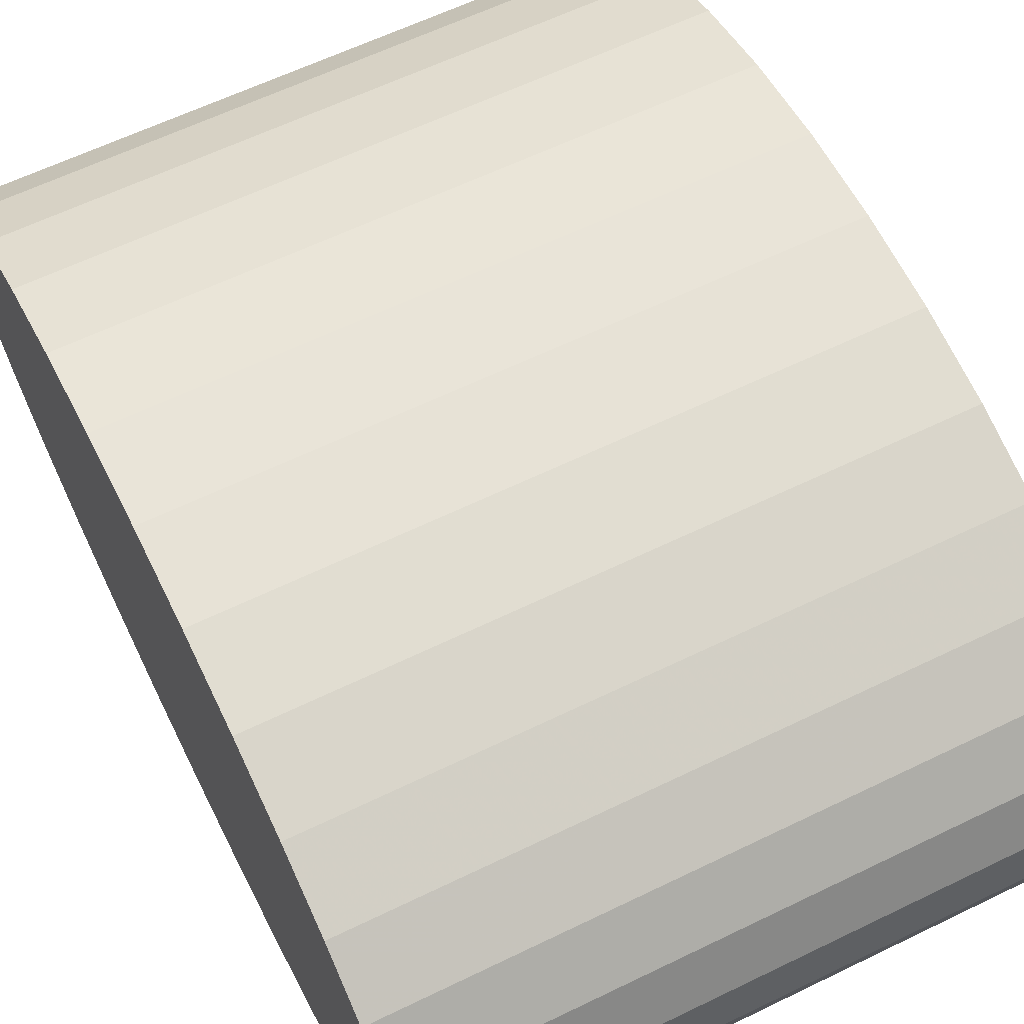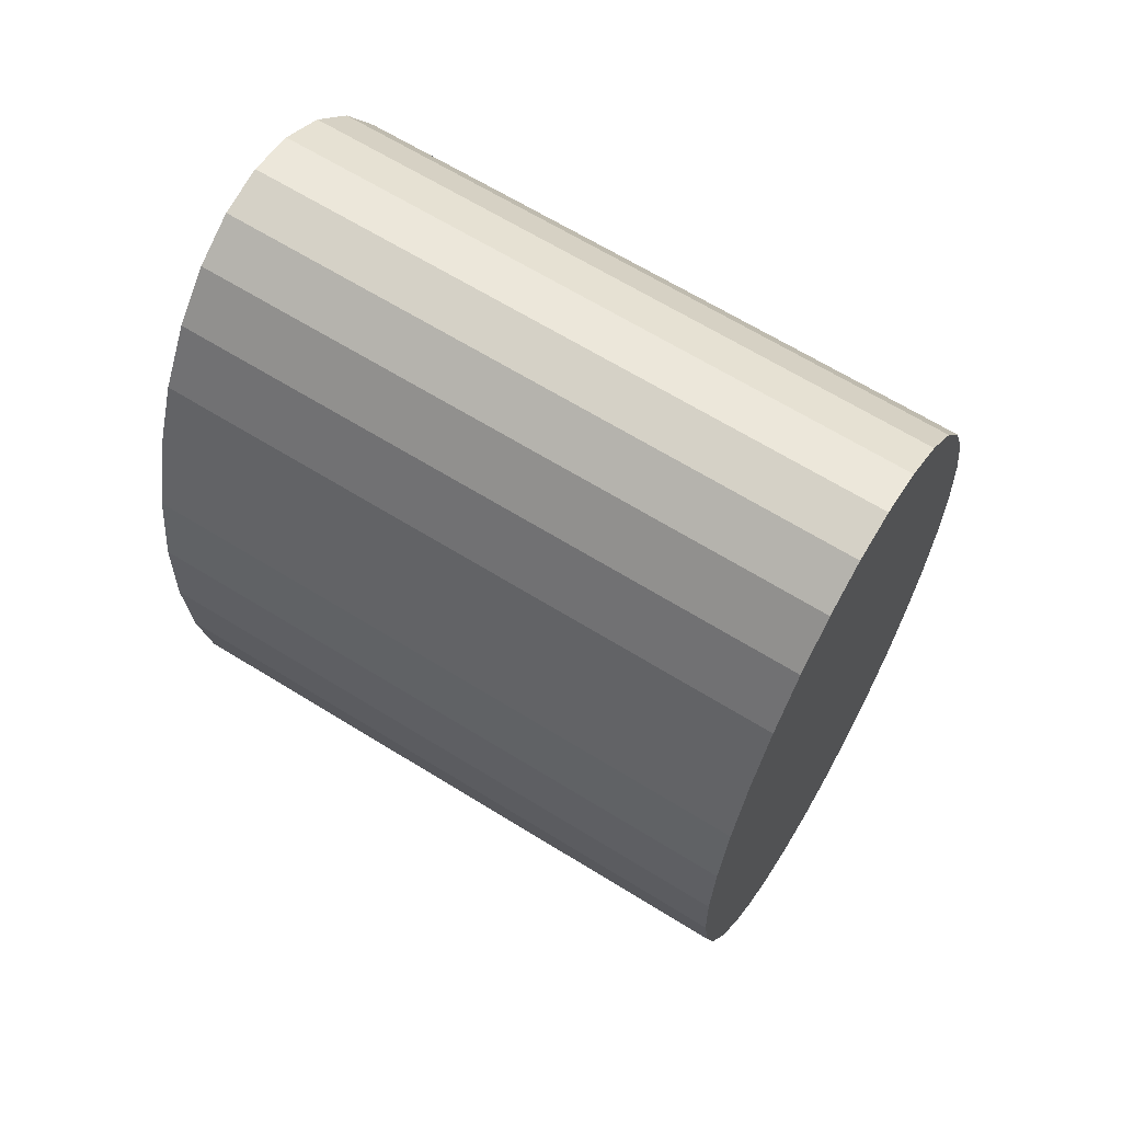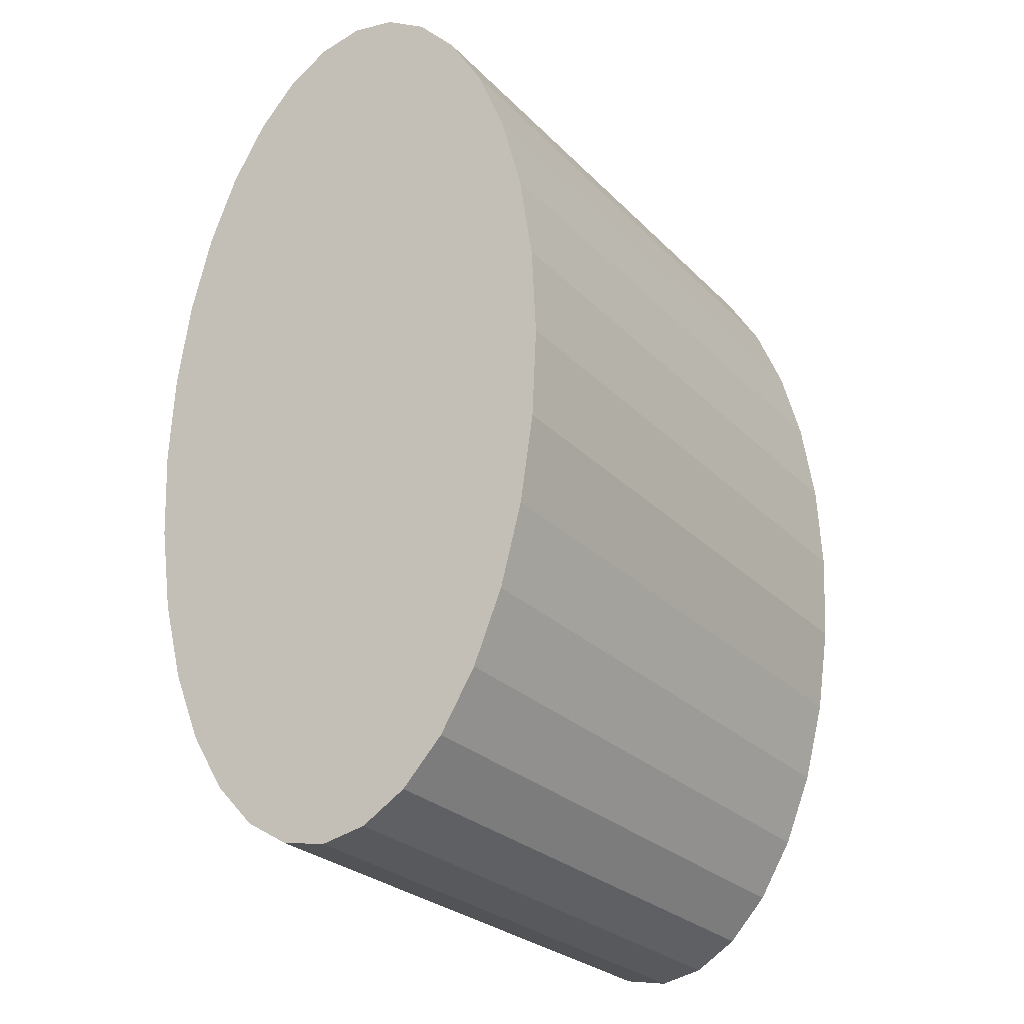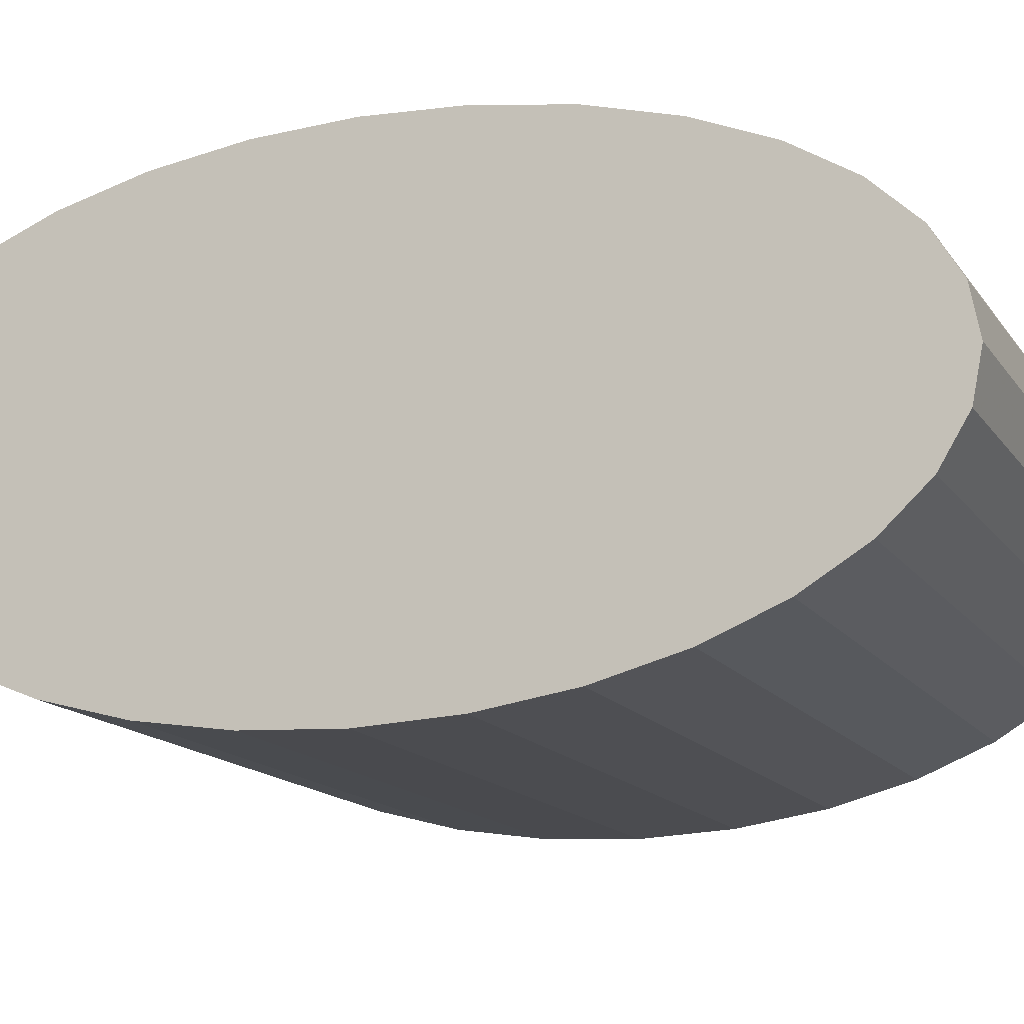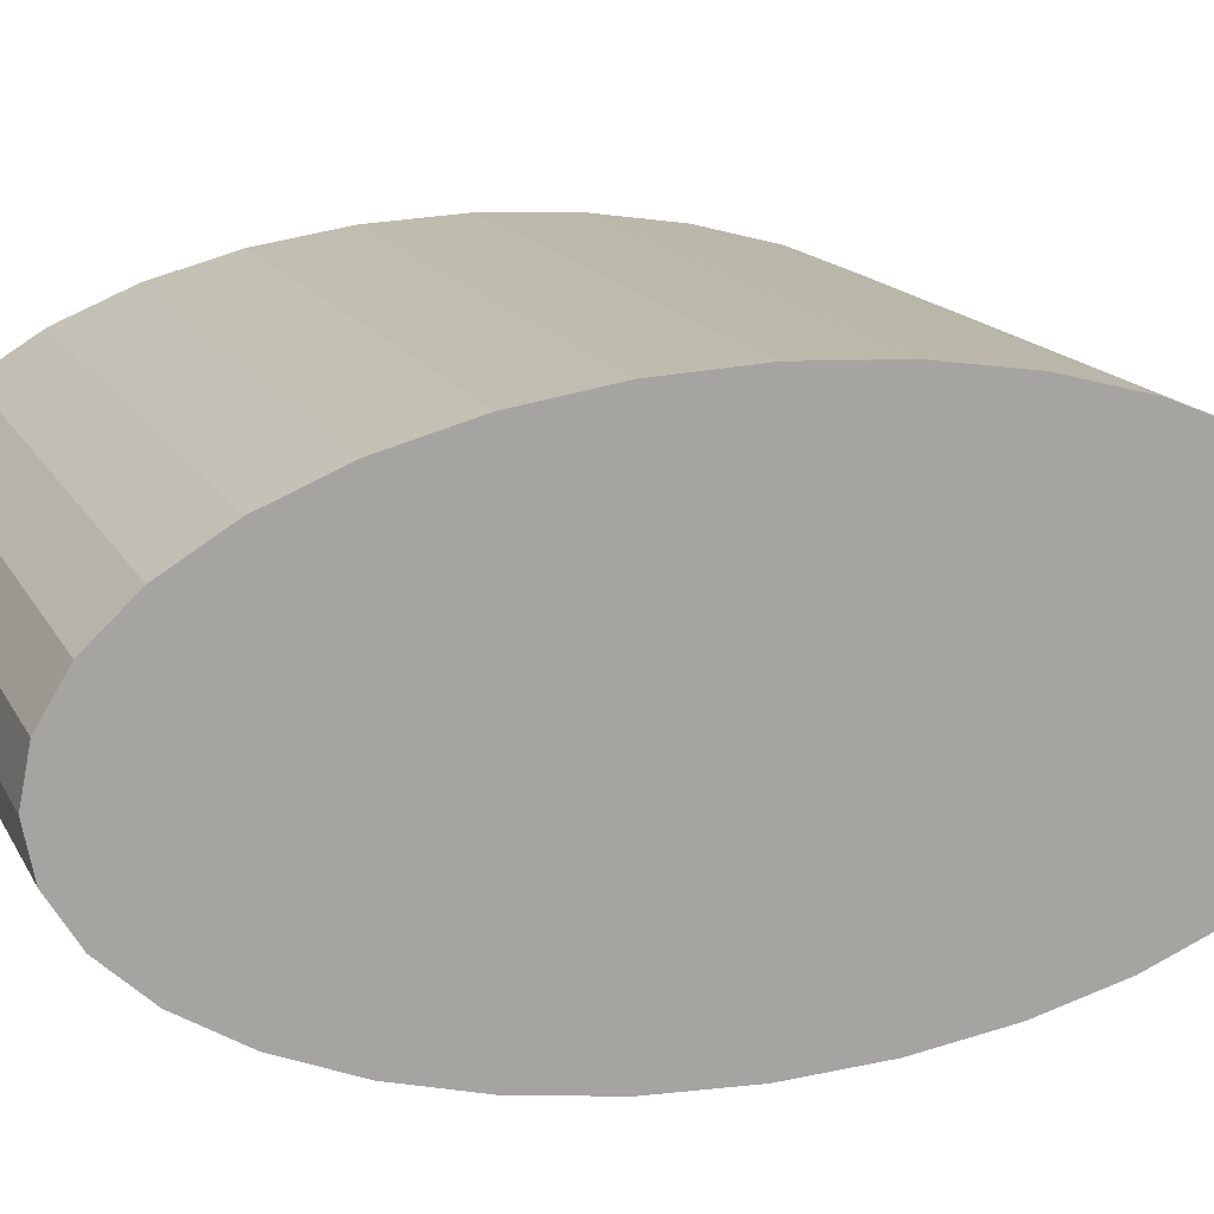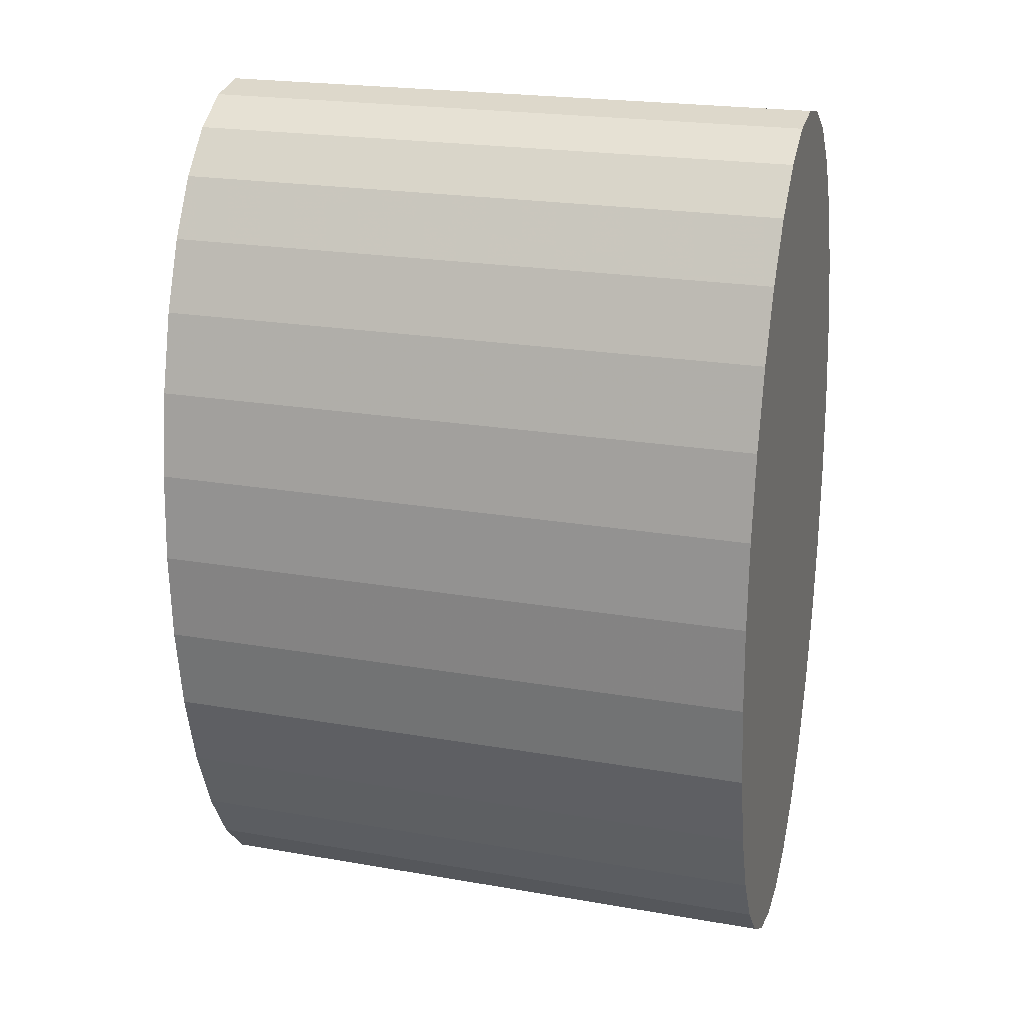
<metadata>
{"format":"obj","ext":"obj","renderer":"f3d","projection":"perspective","resolution":1024,"background":"white","views":[{"elev":61.7,"azim":153.7,"up":"+Z"},{"elev":66.1,"azim":-148.2,"up":"+Y"},{"elev":-26.5,"azim":123.5,"up":"+Y"},{"elev":-14.4,"azim":-68.1,"up":"+Z"},{"elev":15.4,"azim":70.6,"up":"+Z"},{"elev":21.8,"azim":-163.0,"up":"+Y"}]}
</metadata>
<code>
o Cylinder.001
v -0.2912 0.0457 0.1655
v -0.2142 0.0457 0.1655
v -0.2912 0.03443 0.1661
v -0.2142 0.03443 0.1661
v -0.2912 0.0236 0.1677
v -0.2142 0.0236 0.1677
v -0.2912 0.01361 0.1704
v -0.2142 0.01361 0.1704
v -0.2912 0.004859 0.174
v -0.2142 0.004858 0.174
v -0.2912 -0.002324 0.1784
v -0.2142 -0.002324 0.1784
v -0.2912 -0.007661 0.1834
v -0.2142 -0.007661 0.1834
v -0.2912 -0.01095 0.1888
v -0.2142 -0.01095 0.1888
v -0.2912 -0.01206 0.1944
v -0.2142 -0.01206 0.1944
v -0.2912 -0.01095 0.2001
v -0.2142 -0.01095 0.2001
v -0.2912 -0.007661 0.2055
v -0.2142 -0.007661 0.2055
v -0.2912 -0.002324 0.2105
v -0.2142 -0.002324 0.2105
v -0.2912 0.004859 0.2148
v -0.2142 0.004858 0.2148
v -0.2912 0.01361 0.2184
v -0.2142 0.01361 0.2184
v -0.2912 0.0236 0.2211
v -0.2142 0.0236 0.2211
v -0.2912 0.03443 0.2227
v -0.2142 0.03443 0.2227
v -0.2912 0.0457 0.2233
v -0.2142 0.0457 0.2233
v -0.2912 0.05696 0.2227
v -0.2142 0.05696 0.2227
v -0.2912 0.0678 0.2211
v -0.2142 0.0678 0.2211
v -0.2912 0.07778 0.2184
v -0.2142 0.07778 0.2184
v -0.2912 0.08653 0.2148
v -0.2142 0.08653 0.2148
v -0.2912 0.09372 0.2105
v -0.2142 0.09372 0.2105
v -0.2912 0.09905 0.2055
v -0.2142 0.09905 0.2055
v -0.2912 0.1023 0.2001
v -0.2142 0.1023 0.2001
v -0.2912 0.1034 0.1944
v -0.2142 0.1034 0.1944
v -0.2912 0.1023 0.1888
v -0.2142 0.1023 0.1888
v -0.2912 0.09905 0.1834
v -0.2142 0.09905 0.1834
v -0.2912 0.09372 0.1784
v -0.2142 0.09372 0.1784
v -0.2912 0.08653 0.174
v -0.2142 0.08653 0.174
v -0.2912 0.07778 0.1704
v -0.2142 0.07778 0.1704
v -0.2912 0.0678 0.1677
v -0.2142 0.0678 0.1677
v -0.2912 0.05696 0.1661
v -0.2142 0.05696 0.1661
f 1 2 4
f 3 4 6
f 5 6 8
f 8 10 9
f 10 12 11
f 12 14 13
f 14 16 15
f 15 16 18
f 18 20 19
f 20 22 21
f 22 24 23
f 24 26 25
f 25 26 28
f 28 30 29
f 30 32 31
f 32 34 33
f 33 34 36
f 36 38 37
f 38 40 39
f 40 42 41
f 42 44 43
f 44 46 45
f 45 46 48
f 48 50 49
f 50 52 51
f 52 54 53
f 53 54 56
f 56 58 57
f 58 60 59
f 59 60 62
f 26 10 8
f 64 2 1
f 61 62 64
f 37 39 59
f 3 1 4
f 5 3 6
f 7 5 8
f 7 8 9
f 9 10 11
f 11 12 13
f 13 14 15
f 17 15 18
f 17 18 19
f 19 20 21
f 21 22 23
f 23 24 25
f 27 25 28
f 27 28 29
f 29 30 31
f 31 32 33
f 35 33 36
f 35 36 37
f 37 38 39
f 39 40 41
f 41 42 43
f 43 44 45
f 47 45 48
f 47 48 49
f 49 50 51
f 51 52 53
f 55 53 56
f 55 56 57
f 57 58 59
f 61 59 62
f 2 34 4
f 38 36 62
f 58 40 60
f 54 44 56
f 50 48 52
f 46 54 48
f 14 22 20
f 12 10 24
f 2 64 34
f 30 6 32
f 26 8 28
f 63 61 64
f 64 36 34
f 14 20 16
f 44 42 56
f 40 38 60
f 38 62 60
f 10 26 24
f 48 54 52
f 34 32 4
f 8 6 28
f 54 46 44
f 20 18 16
f 42 58 56
f 63 64 1
f 32 6 4
f 12 24 14
f 58 42 40
f 36 64 62
f 24 22 14
f 6 30 28
f 3 31 1
f 7 29 5
f 11 23 9
f 15 21 13
f 15 17 19
f 61 63 35
f 27 7 25
f 41 55 57
f 35 63 33
f 53 55 43
f 43 55 41
f 47 53 45
f 47 49 51
f 59 39 57
f 29 31 5
f 7 27 29
f 45 53 43
f 47 51 53
f 61 37 59
f 31 3 5
f 15 19 21
f 21 23 13
f 39 41 57
f 7 9 25
f 1 31 33
f 23 11 13
f 9 23 25
f 37 61 35
f 63 1 33

</code>
